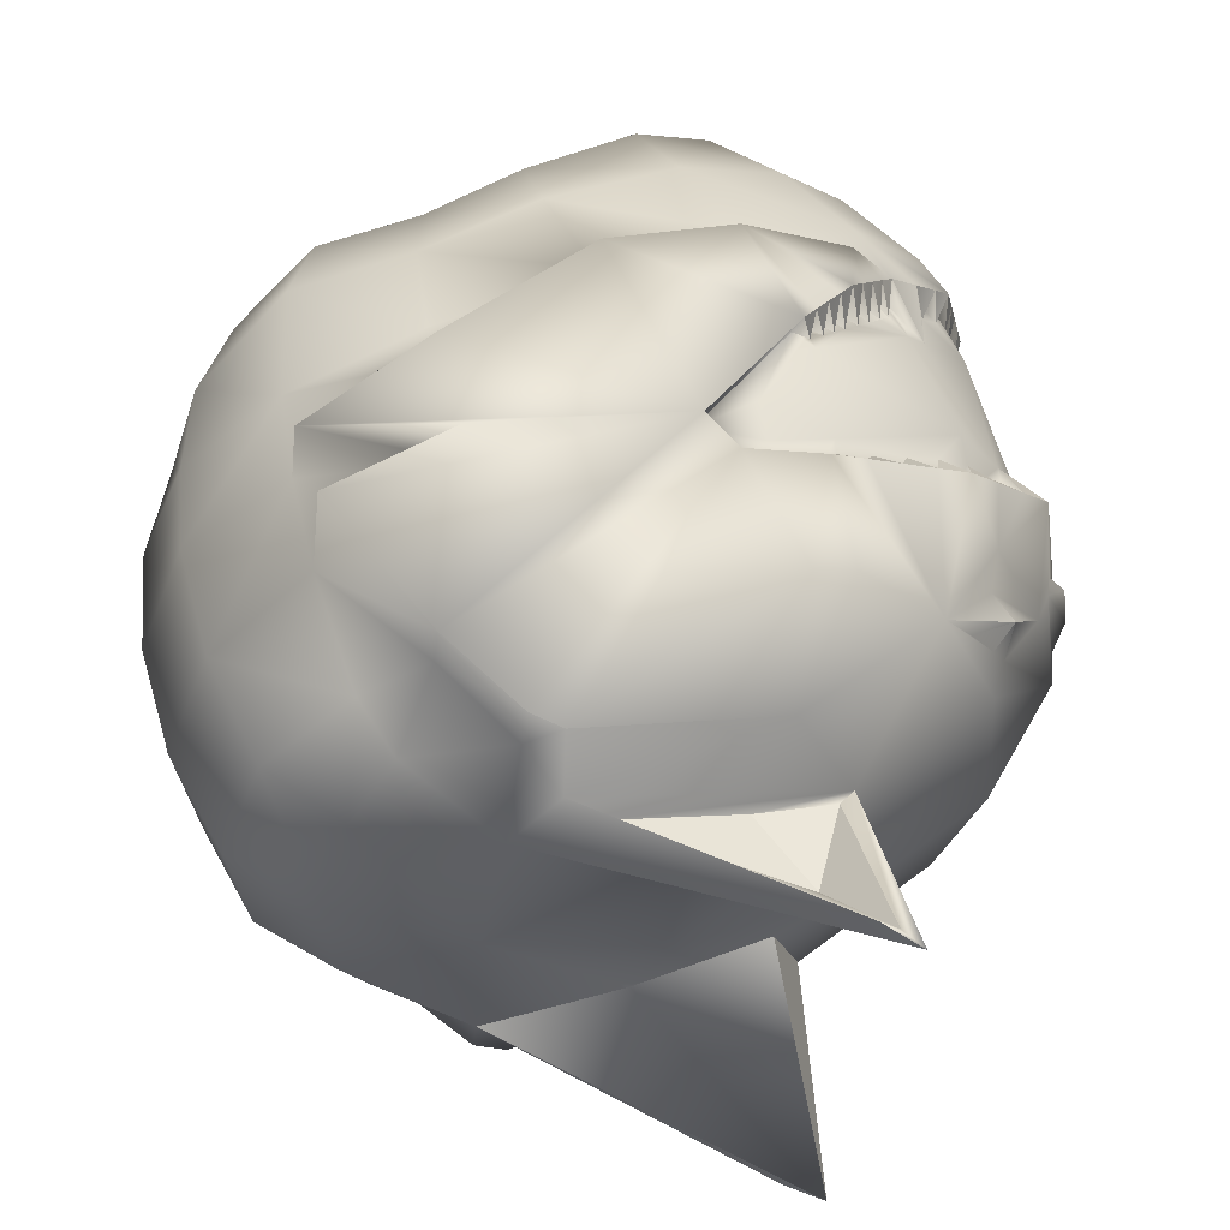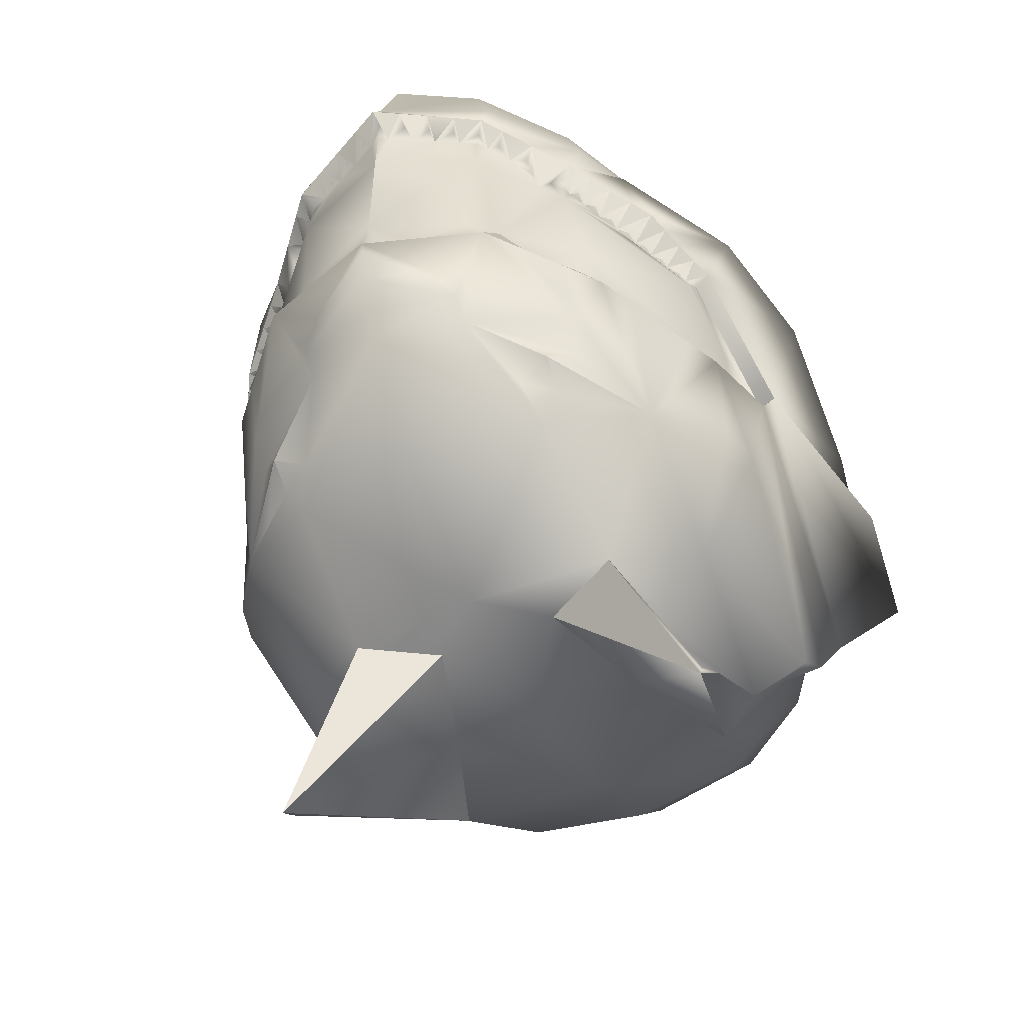
<metadata>
{"format":"obj","ext":"obj","renderer":"f3d","projection":"perspective","resolution":1024,"background":"white","views":[{"elev":56.9,"azim":-13.9,"up":"+Z"},{"elev":-49.4,"azim":121.9,"up":"+Y"}]}
</metadata>
<code>
o new_helmet
v 0.4675 -2.896 -0.02617
v 0.4695 -3.107 -0.02696
v 0.4532 -2.896 -0.02454
v 0.4552 -3.108 -0.02534
v 0.4091 -3.188 -0.08839
v 0.4216 -2.92 -0.1115
v 0.2427 -3.034 -0.2331
v 0.2271 -3.141 -0.2124
v 0.3392 -3.131 -0.1701
v 0.4098 -2.921 -0.1017
v 0.3456 -2.946 -0.1488
v 0.4185 -3.115 -0.111
v 0.199 -3.45 -0.1742
v 0.03005 -3.319 -0.1401
v 0.2094 -3.468 -0.1778
v 0.1818 -3.389 -0.1163
v 0.2971 -2.99 -0.2099
v 0.2916 -2.99 -0.1837
v 0.456 -2.902 -0.04751
v 0.4207 -2.937 -0.08817
v 0.4397 -2.929 -0.05278
v 0.4508 -2.925 -0.03225
v 0.3829 -2.935 -0.1402
v 0.3943 -2.927 -0.113
v 0.3729 -2.935 -0.1287
v 0.3887 -2.95 -0.1211
v 0.3723 -2.987 -0.1403
v 0.3186 -2.968 -0.1662
v 0.3051 -2.979 -0.1749
v 0.3068 -3 -0.1794
v 0.3339 -2.982 -0.1623
v 0.3447 -2.974 -0.1555
v 0.2835 -3.001 -0.2157
v 0.2647 -3.012 -0.2011
v 0.2512 -3.023 -0.2098
v 0.2507 -3.038 -0.215
v 0.2785 -3.019 -0.1974
v 0.2911 -3.011 -0.1895
v 0.44 -3.113 -0.0975
v 0.4498 -3.111 -0.07399
v 0.4597 -3.109 -0.05047
v 0.4277 -3.113 -0.08958
v 0.4368 -3.111 -0.06817
v 0.446 -3.109 -0.04675
v 0.4202 -3.097 -0.1054
v 0.4516 -3.091 -0.03737
v 0.4419 -3.093 -0.05856
v 0.4326 -3.095 -0.079
v 0.3656 -3.125 -0.1504
v 0.3921 -3.12 -0.1307
v 0.4034 -3.082 -0.1199
v 0.3787 -3.106 -0.1434
v 0.3561 -3.11 -0.1641
v 0.2889 -3.136 -0.2054
v 0.3177 -3.133 -0.1945
v 0.2551 -3.138 -0.2019
v 0.2832 -3.136 -0.1913
v 0.3112 -3.133 -0.1807
v 0.3288 -3.115 -0.1793
v 0.3024 -3.119 -0.1885
v 0.2743 -3.123 -0.1984
v 0.244 -3.127 -0.209
v 0.4662 -3.117 -0.02661
v 0.465 -3.151 -0.02656
v 0.4473 -3.174 -0.02461
v 0.4462 -3.155 -0.0723
v 0.4218 -3.17 -0.09083
v 0.3421 -3.24 -0.1362
v 0.363 -3.221 -0.1401
v 0.4598 -3.07 -0.02576
v 0.4575 -2.97 -0.02523
v 0.1651 -3.14 -0.2232
v 0.2377 -3.034 -0.2186
v 0.2504 -3.049 -0.2192
v 0.1987 -3.09 -0.2214
v 0.4189 -2.975 -0.1035
v 0.3541 -2.991 -0.1547
v 0.4222 -3.078 -0.09886
v 0.3531 -3.094 -0.1763
v 0.195 -3.123 -0.2219
v 0.2463 -3.116 -0.2106
v 0.4423 -2.902 -0.04383
v 0.4315 -2.908 -0.06311
v 0.4206 -2.915 -0.0824
v 0.4548 -2.923 -0.02479
v 0.4131 -2.94 -0.1024
v 0.4309 -2.933 -0.06932
v 0.359 -2.967 -0.1445
v 0.4053 -2.944 -0.1083
v 0.3321 -2.957 -0.1575
v 0.2446 -3.042 -0.2189
v 0.3502 -2.971 -0.1519
v 0.3203 -2.991 -0.1709
v 0.2781 -3.001 -0.1924
v 0.2658 -3.028 -0.2055
v 0.3664 -3.279 -0.01569
v 0.2574 -3.332 -0.003442
v -0.1216 -2.923 0.04074
v 0.4387 -3.199 -0.0237
v -0.08267 -2.865 0.03647
v -0.1514 -2.989 0.04396
v -0.1648 -3.066 0.04527
v -0.08602 -3.28 0.03574
v 0.009084 -3.325 0.02481
v -0.1399 -3.23 0.04201
v 0.1306 -3.349 0.01093
v 0.3768 -2.734 -0.01542
v 0.4258 -2.8 -0.02117
v -0.1615 -3.149 0.04467
v 0.4564 -2.878 -0.02486
v -0.05844 -3.267 -0.1153
v -0.03158 -2.862 -0.121
v 0.2814 -2.766 -0.1111
v -0.08307 -3.002 -0.1402
v 0.3384 -2.903 -0.1643
v 0.1153 -2.832 -0.159
v 0.1159 -2.98 -0.2268
v -0.09265 -3.149 -0.1516
v 0.1678 -3.14 -0.2384
v -0.08146 -3.277 -0.05967
v -0.06505 -2.92 -0.1451
v 0.04363 -2.851 -0.1368
v 0.3419 -2.74 -0.05651
v -0.07704 -2.865 -0.04342
v 0.3391 -3.266 -0.1213
v 0.3134 -2.825 -0.1386
v -0.09378 -3.081 -0.1568
v 0.2269 -2.94 -0.2122
v 0.4094 -2.887 -0.1113
v -0.1368 -2.989 -0.05201
v 0.2082 -2.795 -0.1511
v 0.006075 -3.291 -0.1598
v 0.001478 -3.005 -0.205
v 0.1096 -2.887 -0.1906
v 0.1502 -3.112 -0.2422
v -0.07946 -3.231 -0.1334
v -0.1489 -3.149 -0.06585
v -0.1291 -3.229 -0.05891
v 0.383 -2.804 -0.08301
v 0.2171 -2.856 -0.1823
v -0.1154 -2.923 -0.05089
v 0.02214 -2.908 -0.1657
v 0.00159 -3.322 -0.09698
v -0.1518 -3.067 -0.06879
v 0.2312 -3.14 -0.2273
v 0.3466 -3.131 -0.1836
v 0.3543 -2.945 -0.1613
v 0.4302 -3.114 -0.121
v 0.1475 -3.112 -0.227
v 0.1057 -3.332 -0.0695
v 0.05598 -3.328 -0.1233
v 0.2148 -3.328 -0.1142
v 0.2048 -3.329 -0.04795
v 0.2274 -3.319 -0.1142
v 0.1553 -3.328 -0.1125
v 0.1841 -3.447 -0.1812
v -0.03568 -3.231 -0.1645
v -0.001044 -3.035 -0.2102
v -0.00588 -3.121 -0.2174
v 0.2307 -2.963 -0.2173
v 0.1127 -2.98 -0.2551
v -0.1019 -3.149 -0.2333
v 0.2877 -3.248 -0.1909
v -0.09989 -3.081 -0.2104
v 0.3568 -3.178 -0.1628
v 0.3157 -2.944 -0.1944
v 0.02524 -3.301 -0.1887
v 0.1772 -3.298 -0.1747
v 0.003261 -3.29 -0.193
v -0.03936 -3.231 -0.1968
v -0.004254 -3.035 -0.2385
v -0.01021 -3.121 -0.2555
v 0.2158 -2.962 -0.2442
v 0.1912 -3.229 -0.2325
v 0.2229 -3.23 -0.2269
v 0.4446 -2.908 -0.06885
v 0.4331 -2.914 -0.09018
v 0.4054 -2.926 -0.1235
v 0.34 -2.956 -0.1735
v 0.3257 -2.967 -0.1856
v 0.3114 -2.979 -0.1977
v 0.2699 -3.012 -0.2215
v 0.2563 -3.023 -0.2273
v 0.3744 -3.125 -0.1628
v 0.4023 -3.12 -0.1419
v 0.2601 -3.138 -0.2164
v 0.4363 -3.146 -0.07648
v 0.3595 -3.233 -0.1129
v 0.3449 -3.207 -0.1557
v 0.3164 -3.243 -0.1626
v 0.4109 -3.098 -0.1155
v 0.3977 -3.101 -0.1253
v 0.3726 -2.961 -0.1345
v 0.4572 -3.091 -0.02552
v 0.4244 -3.188 0.04604
v 0.4419 -2.921 0.06717
v 0.2948 -3.035 0.2253
v 0.2749 -3.142 0.208
v 0.3747 -3.132 0.1416
v 0.4282 -2.921 0.06025
v 0.3762 -2.947 0.1204
v 0.4386 -3.115 0.06635
v 0.2388 -3.451 0.1755
v 0.06655 -3.32 0.1808
v 0.2496 -3.469 0.1765
v 0.209 -3.39 0.1233
v 0.3426 -2.991 0.1906
v 0.3314 -2.991 0.1663
v 0.4611 -2.902 -0.002834
v 0.4358 -2.938 0.04453
v 0.4464 -2.93 0.005821
v 0.4525 -2.925 -0.01664
v 0.4107 -2.935 0.1037
v 0.4156 -2.927 0.07476
v 0.3983 -2.936 0.09481
v 0.412 -2.951 0.0837
v 0.4003 -2.987 0.106
v 0.3538 -2.969 0.1433
v 0.3426 -2.98 0.1548
v 0.3453 -3.001 0.1587
v 0.3678 -2.983 0.1361
v 0.3768 -2.975 0.127
v 0.3307 -3.002 0.1993
v 0.309 -3.013 0.1892
v 0.2978 -3.024 0.2007
v 0.2985 -3.039 0.2058
v 0.3217 -3.02 0.1825
v 0.3322 -3.012 0.1719
v 0.4566 -3.113 0.04837
v 0.4609 -3.111 0.02326
v 0.4652 -3.109 -0.001852
v 0.4428 -3.113 0.04343
v 0.4469 -3.111 0.02051
v 0.4511 -3.11 -0.002415
v 0.4391 -3.098 0.06059
v 0.4544 -3.091 -0.01271
v 0.4497 -3.093 0.01012
v 0.4452 -3.095 0.03211
v 0.396 -3.126 0.1165
v 0.4173 -3.121 0.09145
v 0.426 -3.083 0.0786
v 0.4072 -3.107 0.1069
v 0.3898 -3.111 0.1321
v 0.3336 -3.137 0.1874
v 0.3592 -3.134 0.1703
v 0.2999 -3.139 0.1914
v 0.3248 -3.137 0.1748
v 0.3497 -3.134 0.1582
v 0.3666 -3.116 0.153
v 0.3429 -3.12 0.168
v 0.3177 -3.124 0.1838
v 0.2906 -3.128 0.2009
v 0.4569 -3.155 0.02221
v 0.4374 -3.17 0.04566
v 0.3697 -3.24 0.1074
v 0.391 -3.222 0.1066
v 0.2169 -3.141 0.2325
v 0.2866 -3.035 0.2122
v 0.2992 -3.05 0.2099
v 0.2492 -3.092 0.2234
v 0.4375 -2.975 0.05969
v 0.3858 -2.992 0.124
v 0.4396 -3.078 0.05388
v 0.3896 -3.095 0.1448
v 0.2458 -3.124 0.2246
v 0.2932 -3.117 0.2021
v 0.4469 -2.902 -0.003346
v 0.4407 -2.909 0.01785
v 0.4344 -2.915 0.03905
v 0.4316 -2.941 0.06004
v 0.4415 -2.933 0.02392
v 0.3883 -2.967 0.1132
v 0.4253 -2.944 0.06763
v 0.365 -2.958 0.1319
v 0.2934 -3.043 0.2109
v 0.3814 -2.971 0.1223
v 0.3565 -2.992 0.1474
v 0.3202 -3.002 0.1778
v 0.3111 -3.029 0.1931
v -0.02523 -3.267 0.1768
v 0.00248 -2.862 0.1785
v 0.3053 -2.767 0.09905
v -0.04349 -3.003 0.208
v 0.3727 -2.903 0.1373
v 0.1541 -2.833 0.1827
v 0.1699 -2.981 0.2479
v -0.05035 -3.15 0.2204
v 0.223 -3.141 0.2466
v -0.06015 -3.277 0.1277
v -0.02476 -2.921 0.2092
v 0.07932 -2.851 0.1771
v 0.352 -2.74 0.03242
v -0.05925 -2.865 0.1131
v 0.3635 -3.266 0.09339
v 0.3427 -2.826 0.1184
v -0.05024 -3.082 0.2261
v 0.2747 -2.941 0.2089
v 0.43 -2.888 0.06982
v -0.1157 -2.99 0.1342
v 0.2429 -2.796 0.1543
v 0.04762 -3.292 0.2056
v 0.05346 -3.006 0.2521
v 0.1557 -2.888 0.2145
v 0.2067 -3.114 0.2544
v -0.04163 -3.232 0.1993
v -0.1244 -3.15 0.1495
v -0.1068 -3.23 0.1379
v 0.398 -2.804 0.04867
v 0.2585 -2.857 0.1824
v -0.09499 -2.924 0.1286
v 0.06484 -2.909 0.2098
v 0.02913 -3.323 0.1452
v -0.1265 -3.067 0.1535
v 0.2823 -3.142 0.2216
v 0.3849 -3.132 0.1532
v 0.3875 -2.946 0.1307
v 0.4523 -3.115 0.07348
v 0.2006 -3.113 0.2403
v 0.1244 -3.332 0.09499
v 0.08804 -3.329 0.1586
v 0.2407 -3.329 0.114
v 0.2162 -3.329 0.05175
v 0.253 -3.32 0.1113
v 0.1824 -3.329 0.1258
v 0.2258 -3.448 0.1856
v 0.008027 -3.232 0.2199
v 0.05216 -3.037 0.2577
v 0.049 -3.122 0.2653
v 0.2796 -2.964 0.2128
v 0.1731 -2.981 0.2761
v -0.04106 -3.15 0.3022
v 0.3291 -3.249 0.1729
v -0.04414 -3.083 0.2798
v 0.3902 -3.179 0.1304
v 0.3573 -2.945 0.1716
v 0.07278 -3.302 0.2294
v 0.2177 -3.299 0.1816
v 0.05233 -3.291 0.2385
v 0.0117 -3.232 0.2522
v 0.05537 -3.037 0.2859
v 0.05333 -3.123 0.3034
v 0.2712 -2.964 0.2424
v 0.2444 -3.231 0.2352
v 0.274 -3.231 0.2226
v 0.4547 -2.908 0.0205
v 0.4483 -2.915 0.04384
v 0.4288 -2.927 0.0825
v 0.3763 -2.957 0.1457
v 0.3651 -2.968 0.1607
v 0.3538 -2.98 0.1756
v 0.3187 -3.013 0.2079
v 0.3068 -3.024 0.2166
v 0.4073 -3.126 0.1266
v 0.4298 -3.12 0.1001
v 0.3079 -3.139 0.2045
v 0.4482 -3.146 0.02855
v 0.3816 -3.234 0.0808
v 0.3769 -3.208 0.126
v 0.3507 -3.244 0.1388
v 0.4323 -3.099 0.07248
v 0.4217 -3.102 0.08503
v 0.3993 -2.962 0.1004
f 13 154 15
f 151 155 16
f 155 152 16
f 13 151 16
f 154 153 15
f 143 156 15
f 147 23 27
f 145 8 62
f 2 41 46
f 17 181 30
f 152 13 16
f 146 9 53
f 7 183 36
f 150 143 15
f 153 150 15
f 151 156 14
f 84 177 87
f 82 19 22
f 19 1 22
f 1 3 22
f 26 27 193
f 83 176 21
f 176 19 21
f 19 82 21
f 6 177 20
f 177 176 87
f 176 83 87
f 10 6 20
f 177 84 20
f 23 178 26
f 178 6 89
f 6 10 89
f 24 178 89
f 23 193 27
f 147 88 11
f 178 24 26
f 25 23 26
f 181 180 93
f 180 179 31
f 179 147 32
f 147 11 32
f 90 179 32
f 181 29 30
f 18 17 30
f 180 28 93
f 29 181 93
f 179 90 31
f 28 180 31
f 183 182 95
f 182 33 37
f 33 17 38
f 17 18 38
f 94 33 38
f 183 35 36
f 73 7 36
f 182 34 95
f 35 183 95
f 33 94 37
f 34 182 37
f 41 40 47
f 40 39 48
f 39 148 45
f 148 12 45
f 42 39 45
f 41 44 46
f 4 2 46
f 40 43 47
f 44 41 47
f 39 42 48
f 43 40 48
f 184 49 52
f 185 192 51
f 148 191 12
f 148 185 51
f 49 184 53
f 184 146 53
f 50 185 52
f 185 184 52
f 186 56 61
f 54 57 60
f 55 58 59
f 9 146 59
f 146 55 59
f 56 186 62
f 186 145 62
f 57 54 61
f 54 186 61
f 58 55 60
f 55 54 60
f 64 65 67
f 63 64 66
f 187 63 66
f 187 66 67
f 66 64 67
f 163 69 190
f 190 69 68
f 68 69 188
f 188 69 5
f 5 69 189
f 189 69 163
f 91 75 73
f 77 51 79
f 31 32 77
f 10 20 86
f 20 84 87
f 21 22 71
f 87 83 21
f 21 82 22
f 22 3 85
f 26 89 76
f 26 193 25
f 92 11 88
f 26 24 89
f 86 89 10
f 32 37 95
f 136 120 138
f 137 136 138
f 125 97 154
f 138 103 105
f 110 139 108
f 139 113 123
f 129 126 139
f 139 107 108
f 140 115 128
f 131 126 140
f 116 140 134
f 134 128 117
f 114 158 127
f 127 159 118
f 100 141 98
f 98 130 101
f 6 23 115
f 124 121 141
f 141 114 130
f 112 142 121
f 121 133 114
f 142 117 133
f 122 134 142
f 157 136 118
f 157 111 136
f 133 117 158
f 160 117 128
f 97 106 153
f 111 143 120
f 120 104 103
f 132 14 143
f 102 137 109
f 125 5 99
f 127 137 144
f 114 144 130
f 130 102 101
f 147 128 115
f 119 149 72
f 119 8 145
f 109 138 105
f 97 153 154
f 153 106 150
f 131 124 107
f 135 170 162
f 13 15 156
f 150 104 143
f 166 160 147
f 155 14 154
f 135 162 172
f 135 161 7
f 14 168 154
f 125 190 68
f 163 186 54
f 171 161 135
f 154 163 125
f 159 162 118
f 119 169 170
f 166 179 181
f 157 169 132
f 164 159 127
f 117 171 158
f 182 7 173
f 167 119 174
f 165 184 185
f 164 171 135
f 175 145 163
f 135 172 164
f 135 119 170
f 146 165 163
f 175 168 174
f 158 164 127
f 118 170 157
f 119 167 169
f 175 163 168
f 173 166 17
f 117 173 161
f 173 7 161
f 174 145 175
f 167 174 168
f 132 167 14
f 5 165 148
f 73 135 7
f 176 6 110
f 187 2 63
f 187 148 2
f 189 165 5
f 67 5 148
f 148 187 67
f 99 67 65
f 70 194 46
f 46 44 47
f 48 47 43
f 48 42 45
f 45 12 191
f 52 192 50
f 52 49 53
f 53 9 59
f 60 59 58
f 60 57 61
f 62 61 56
f 192 52 51
f 76 51 27
f 74 75 91
f 75 149 73
f 88 77 92
f 75 74 81
f 77 74 38
f 74 91 36
f 95 74 36
f 95 37 74
f 37 38 74
f 30 93 77
f 93 31 77
f 38 30 77
f 32 92 77
f 79 74 77
f 45 51 78
f 81 80 75
f 71 76 87
f 76 86 20
f 20 87 76
f 87 21 71
f 22 85 71
f 76 27 26
f 89 86 76
f 81 79 60
f 79 51 52
f 81 60 61
f 149 80 72
f 78 70 47
f 70 46 47
f 47 48 78
f 79 59 60
f 72 80 8
f 8 81 62
f 61 62 81
f 48 45 78
f 59 79 53
f 53 79 52
f 191 192 51
f 76 70 78
f 46 194 4
f 203 323 321
f 320 206 324
f 324 206 321
f 203 206 320
f 323 205 322
f 325 312 205
f 316 217 213
f 314 252 198
f 2 236 231
f 207 220 350
f 321 206 203
f 315 243 199
f 197 226 352
f 319 205 312
f 322 205 319
f 320 325 203
f 269 271 346
f 267 212 209
f 209 212 1
f 1 212 3
f 216 362 217
f 268 211 345
f 345 211 209
f 209 211 267
f 196 210 346
f 346 271 345
f 345 271 268
f 200 210 196
f 346 210 269
f 213 216 347
f 347 273 196
f 196 273 200
f 214 273 347
f 213 362 215
f 272 316 201
f 347 216 214
f 215 216 213
f 350 277 349
f 349 221 348
f 348 222 316
f 316 222 201
f 274 222 348
f 350 220 219
f 208 220 207
f 349 277 218
f 219 277 350
f 348 221 274
f 218 221 349
f 352 279 351
f 351 227 223
f 223 228 207
f 207 228 208
f 278 228 223
f 352 226 225
f 258 226 197
f 351 279 224
f 225 279 352
f 223 227 278
f 224 227 351
f 231 237 230
f 230 238 229
f 229 235 317
f 317 235 202
f 232 235 229
f 231 236 234
f 4 236 2
f 230 237 233
f 234 237 231
f 229 238 232
f 233 238 230
f 353 242 239
f 354 361 240
f 360 317 202
f 317 241 354
f 239 243 353
f 353 243 315
f 240 242 354
f 354 242 353
f 355 251 246
f 244 250 247
f 245 249 248
f 199 249 315
f 315 249 245
f 246 252 355
f 355 252 314
f 247 251 244
f 244 251 355
f 248 250 245
f 245 250 244
f 64 254 65
f 63 253 64
f 356 253 63
f 356 254 253
f 253 254 64
f 332 359 256
f 359 255 256
f 255 357 256
f 357 195 256
f 195 358 256
f 358 332 256
f 275 258 260
f 262 241 217
f 221 262 222
f 200 270 210
f 210 271 269
f 211 71 212
f 271 211 268
f 211 212 267
f 212 85 3
f 216 261 273
f 216 215 362
f 276 272 201
f 216 273 214
f 270 200 273
f 277 222 274
f 289 305 307
f 306 305 287
f 97 294 323
f 103 307 105
f 110 308 298
f 308 282 295
f 298 295 284
f 107 308 108
f 309 284 295
f 300 295 282
f 285 309 300
f 303 297 309
f 283 327 302
f 296 287 328
f 100 310 293
f 98 299 310
f 284 213 196
f 293 290 281
f 310 283 290
f 281 311 291
f 290 302 311
f 311 286 303
f 291 303 285
f 326 287 305
f 280 326 305
f 302 327 286
f 329 297 286
f 97 322 106
f 280 312 301
f 289 104 312
f 301 312 204
f 102 306 313
f 99 357 294
f 306 296 313
f 313 283 299
f 102 299 101
f 297 316 284
f 288 318 304
f 288 198 257
f 109 307 306
f 97 323 322
f 322 319 106
f 100 291 300
f 304 331 339
f 203 325 205
f 104 319 312
f 329 335 316
f 323 320 324
f 304 341 331
f 304 197 330
f 337 204 323
f 294 255 332
f 245 355 332
f 340 304 330
f 323 332 337
f 328 331 341
f 288 339 338
f 350 348 335
f 326 338 339
f 328 333 296
f 286 340 330
f 342 352 223
f 336 343 288
f 354 353 334
f 333 304 340
f 344 332 314
f 304 333 341
f 304 339 288
f 315 332 334
f 344 343 337
f 327 333 340
f 339 287 326
f 288 338 336
f 344 337 332
f 342 207 335
f 286 342 329
f 342 330 197
f 343 314 288
f 336 337 343
f 301 336 338
f 195 317 334
f 304 258 197
f 110 346 209
f 356 63 2
f 356 2 317
f 358 334 332
f 254 317 195
f 317 254 356
f 99 254 195
f 70 236 194
f 236 237 234
f 238 233 237
f 238 235 232
f 235 360 202
f 242 240 361
f 242 243 239
f 243 249 199
f 250 248 249
f 250 251 247
f 252 246 251
f 361 241 242
f 261 241 263
f 259 275 260
f 260 258 318
f 272 262 217
f 260 266 259
f 262 228 259
f 259 226 275
f 279 226 259
f 279 259 227
f 227 259 228
f 220 262 277
f 277 262 221
f 228 262 220
f 222 262 276
f 264 259 266
f 241 235 263
f 266 265 198
f 71 271 261
f 261 210 270
f 210 261 271
f 271 71 211
f 212 71 85
f 261 216 217
f 273 261 270
f 266 250 264
f 264 242 241
f 266 251 250
f 318 265 260
f 263 237 70
f 70 237 236
f 237 263 238
f 264 250 249
f 257 198 265
f 198 252 266
f 251 266 252
f 238 263 235
f 249 243 264
f 243 242 264
f 360 241 361
f 261 70 71
f 236 4 194
f 13 152 154
f 143 14 156
f 151 13 156
f 23 25 193
f 147 27 88
f 185 50 192
f 148 51 191
f 77 27 51
f 36 91 73
f 73 35 34
f 94 18 29
f 36 73 34
f 34 94 29
f 29 28 90
f 90 11 92
f 32 31 93
f 90 92 32
f 36 34 29
f 29 90 32
f 32 93 30
f 32 30 38
f 36 29 32
f 95 36 32
f 32 38 37
f 136 111 120
f 137 118 136
f 125 96 97
f 138 120 103
f 110 129 139
f 139 126 113
f 129 115 126
f 139 123 107
f 140 126 115
f 131 113 126
f 116 131 140
f 134 140 128
f 114 133 158
f 100 124 141
f 98 141 130
f 115 129 6
f 6 178 23
f 23 147 115
f 124 112 121
f 141 121 114
f 112 122 142
f 121 142 133
f 142 134 117
f 122 116 134
f 157 132 111
f 111 132 143
f 120 143 104
f 102 144 137
f 99 96 125
f 125 188 5
f 127 118 137
f 114 127 144
f 130 144 102
f 147 160 128
f 119 135 149
f 119 72 8
f 109 137 138
f 123 113 131
f 131 116 122
f 122 112 124
f 124 100 107
f 107 123 131
f 131 122 124
f 150 106 104
f 166 173 160
f 154 152 155
f 155 151 14
f 14 167 168
f 125 163 190
f 68 188 125
f 55 146 163
f 163 145 186
f 54 55 163
f 154 168 163
f 159 172 162
f 181 17 166
f 166 147 179
f 179 180 181
f 157 170 169
f 164 172 159
f 117 161 171
f 173 17 33
f 182 183 7
f 173 33 182
f 185 148 165
f 165 146 184
f 158 171 164
f 118 162 170
f 117 160 173
f 174 119 145
f 132 169 167
f 73 149 135
f 110 1 19
f 176 177 6
f 110 19 176
f 6 129 110
f 189 163 165
f 99 5 67
f 76 78 51
f 88 27 77
f 79 81 74
f 45 191 51
f 81 8 80
f 149 75 80
f 76 71 70
f 203 205 323
f 325 204 312
f 320 204 325
f 213 217 362
f 272 217 316
f 354 241 361
f 360 241 317
f 262 264 241
f 258 275 226
f 258 226 279
f 278 224 225
f 225 258 279
f 225 279 227
f 219 208 278
f 278 225 227
f 278 227 228
f 274 218 219
f 219 278 228
f 219 228 220
f 276 201 274
f 274 219 220
f 277 221 222
f 274 220 277
f 222 276 274
f 289 280 305
f 306 307 305
f 97 96 294
f 103 289 307
f 110 108 308
f 308 292 282
f 298 308 295
f 107 292 308
f 309 297 284
f 300 309 295
f 285 303 309
f 303 286 297
f 283 296 327
f 100 98 310
f 98 101 299
f 196 298 284
f 284 316 213
f 213 347 196
f 293 310 290
f 310 299 283
f 281 290 311
f 290 283 302
f 311 302 286
f 291 311 303
f 280 301 326
f 280 289 312
f 289 103 104
f 102 109 306
f 294 96 99
f 99 195 357
f 306 287 296
f 313 296 283
f 102 313 299
f 297 329 316
f 288 257 318
f 288 314 198
f 109 105 307
f 300 282 292
f 292 107 100
f 100 293 281
f 291 285 300
f 100 281 291
f 300 292 100
f 104 106 319
f 329 342 335
f 324 321 323
f 323 204 320
f 337 336 204
f 294 357 255
f 255 359 332
f 332 315 245
f 245 244 355
f 355 314 332
f 323 294 332
f 328 287 331
f 335 207 350
f 350 349 348
f 348 316 335
f 326 301 338
f 328 341 333
f 286 327 340
f 223 207 342
f 342 197 352
f 352 351 223
f 334 317 354
f 353 315 334
f 327 296 333
f 339 331 287
f 286 330 342
f 343 344 314
f 301 204 336
f 304 318 258
f 209 1 110
f 110 298 196
f 346 345 209
f 110 196 346
f 358 195 334
f 99 65 254
f 261 217 241
f 272 276 262
f 264 262 259
f 241 360 235
f 266 260 265
f 318 257 265
f 261 263 70
l 25 11
l 10 24
l 24 25
l 84 10
l 3 82
l 215 201
l 200 214
l 214 215
l 269 200
l 3 267

</code>
